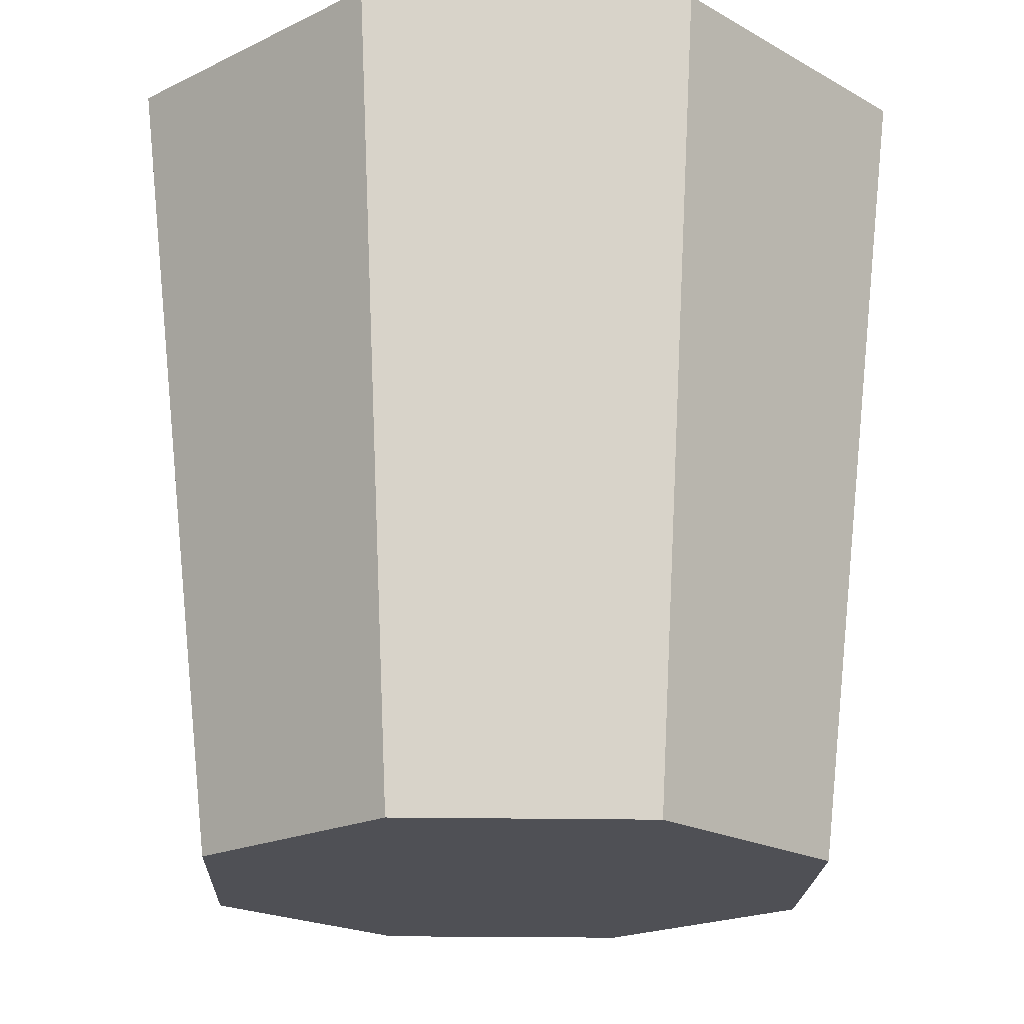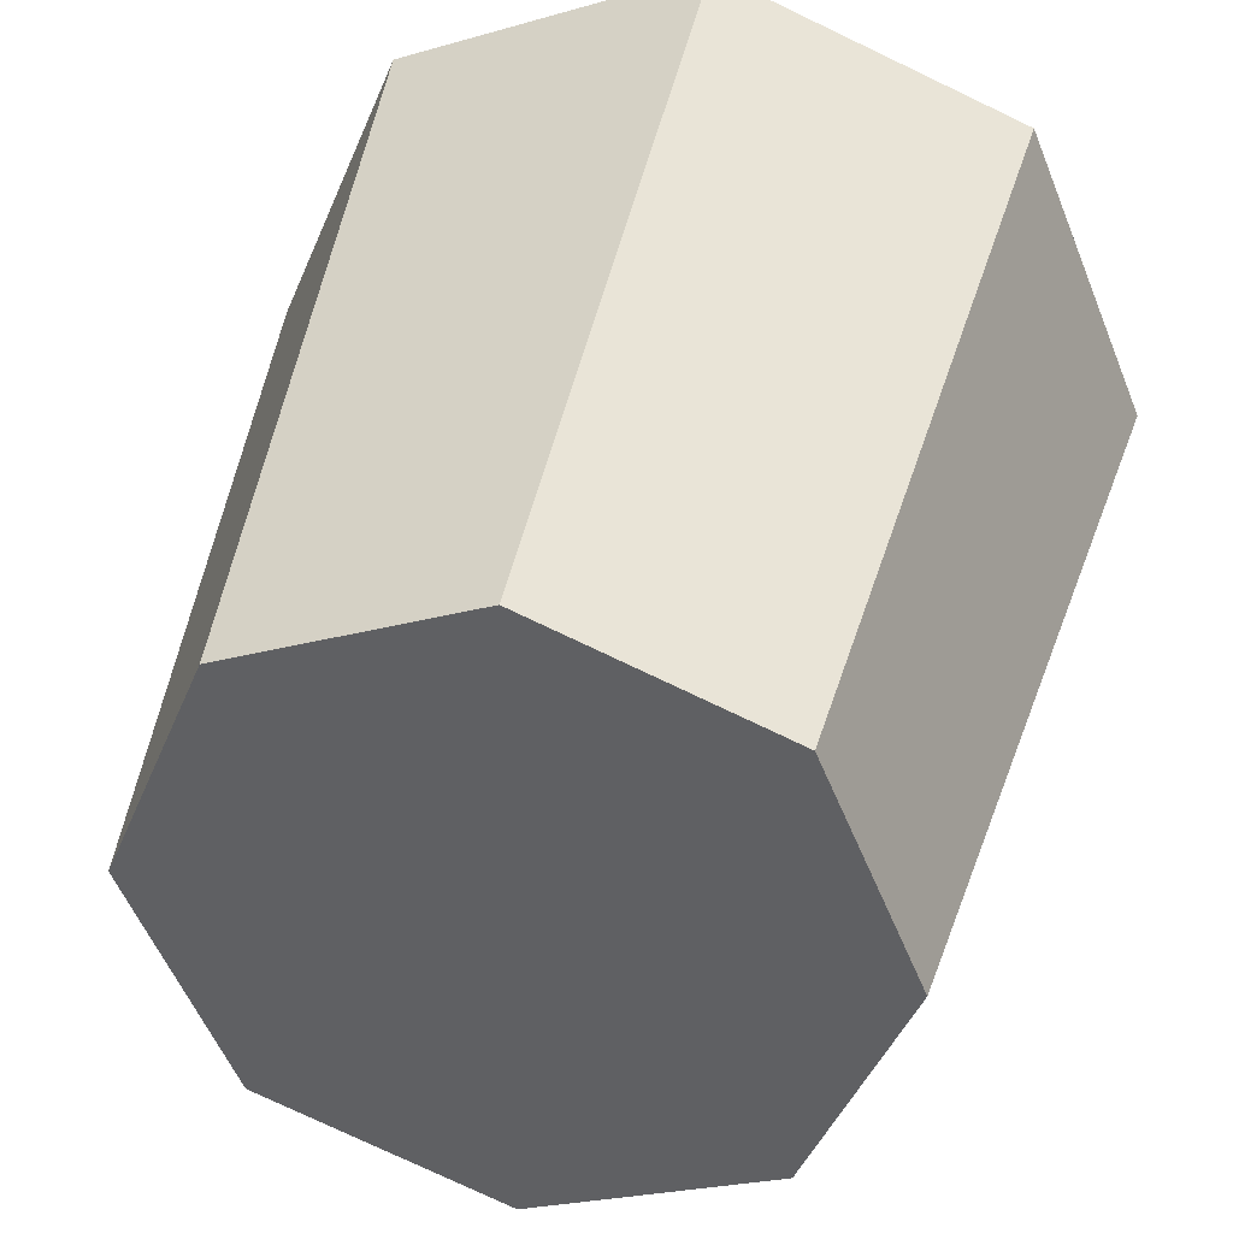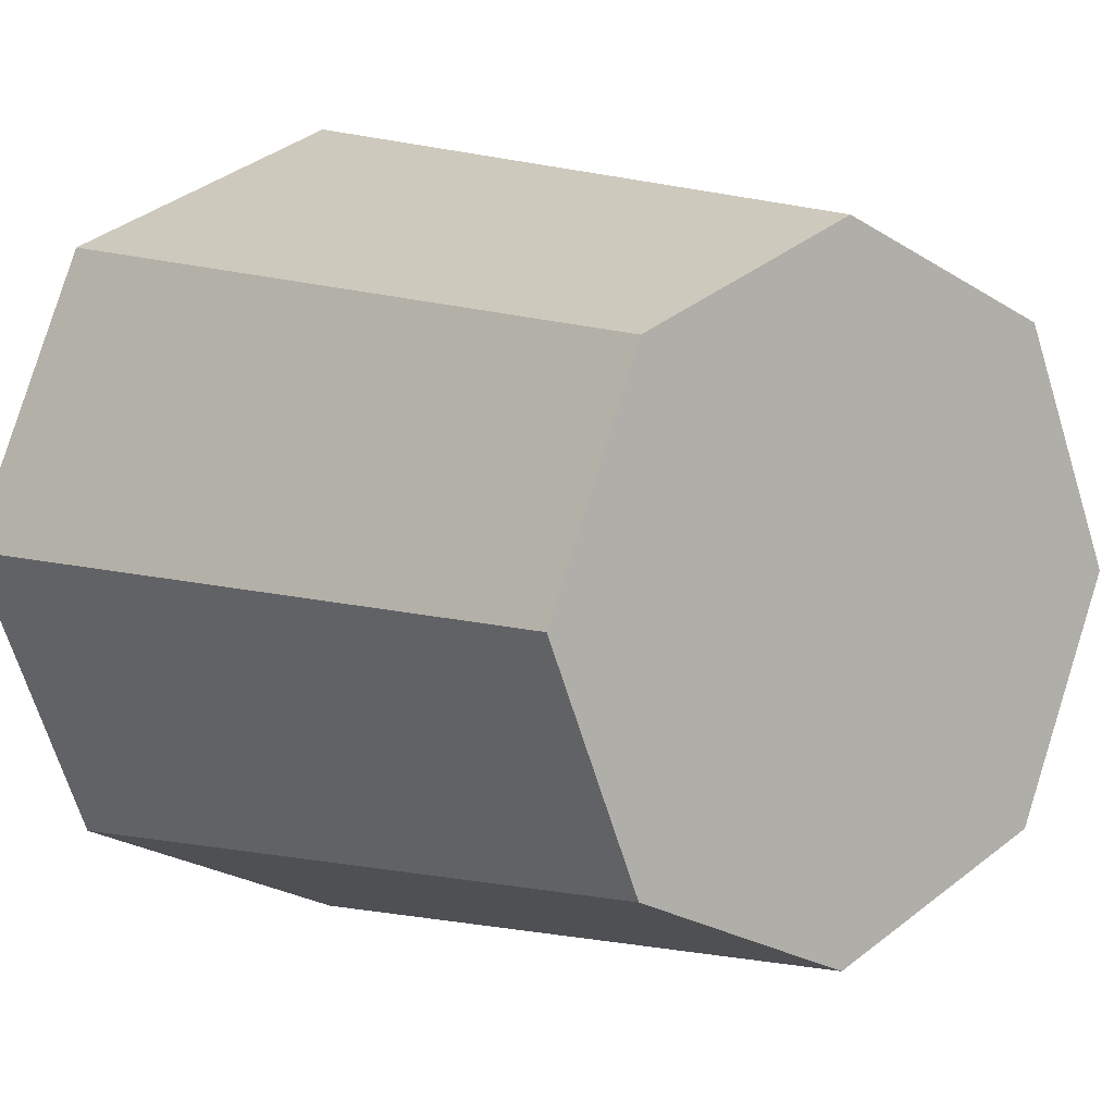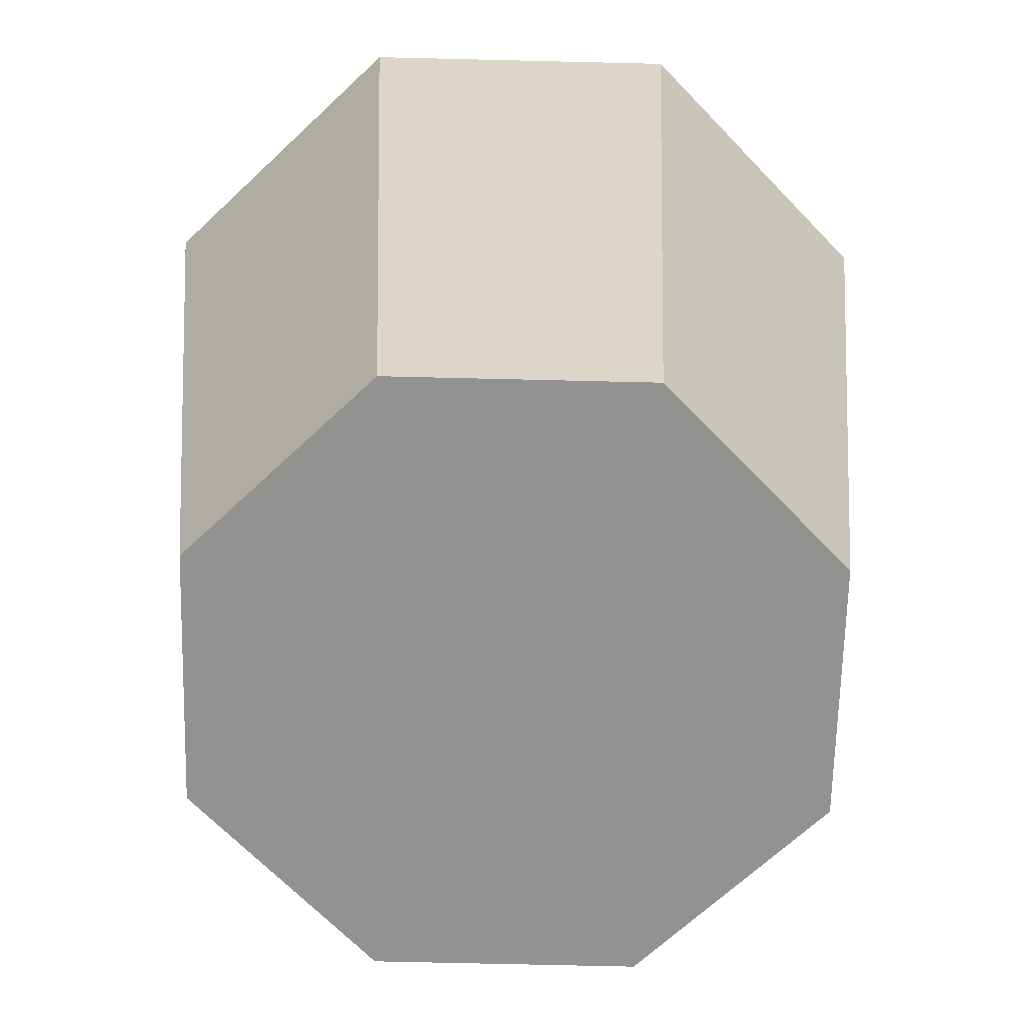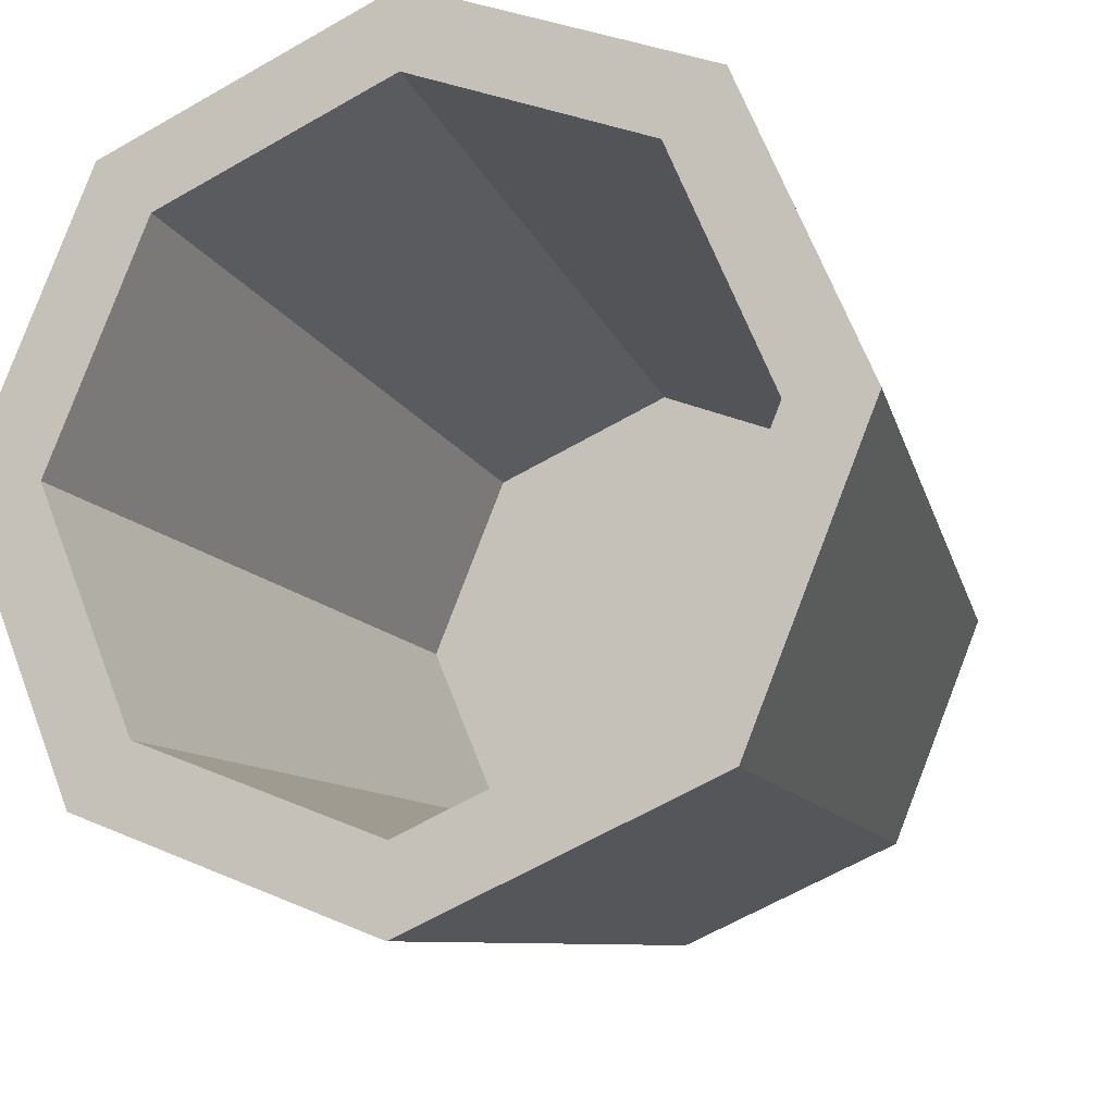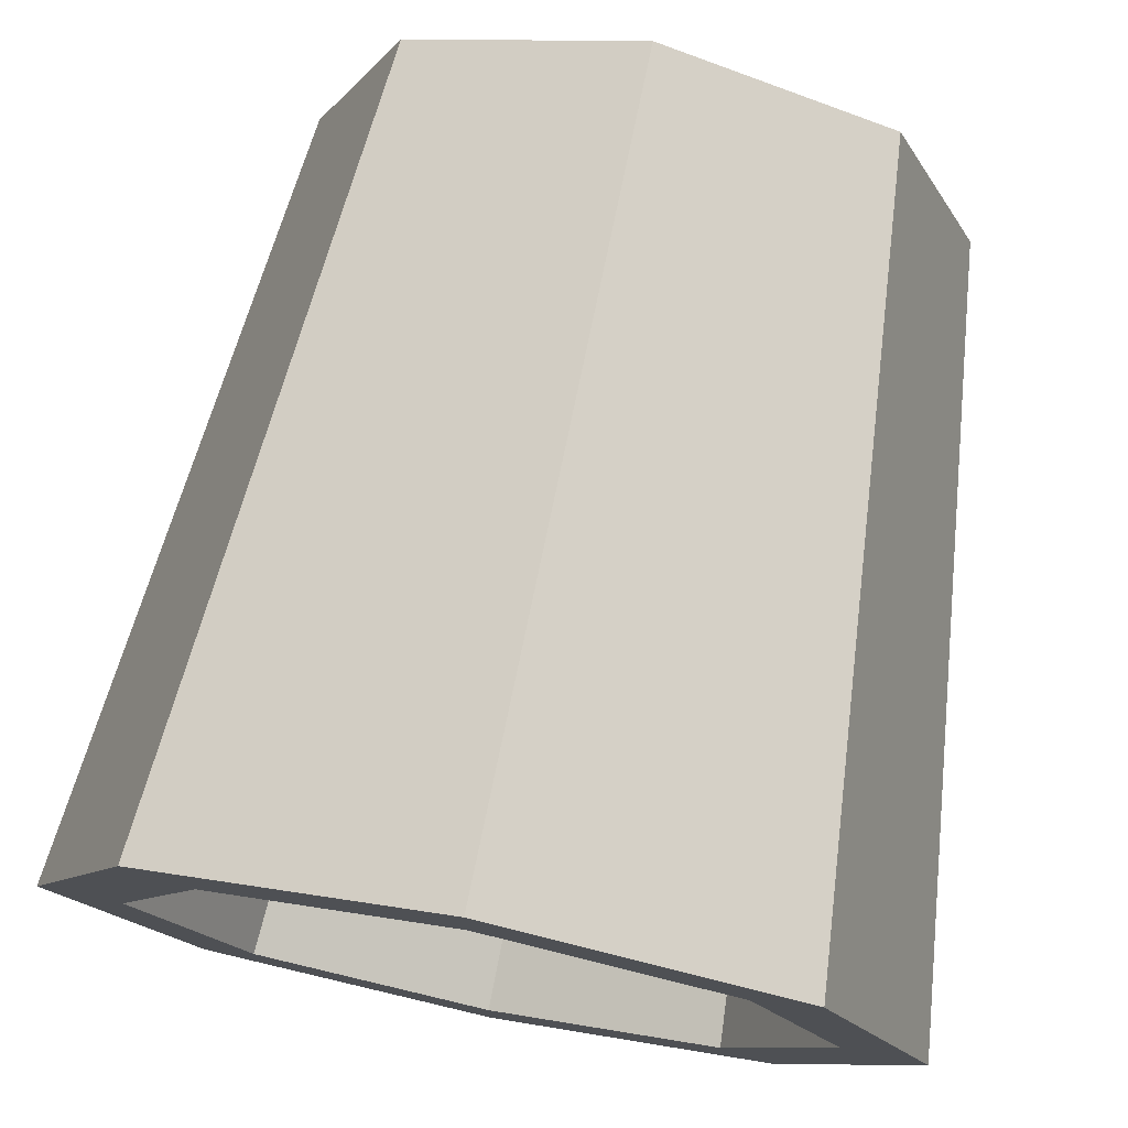
<metadata>
{"format":"obj","ext":"obj","renderer":"f3d","projection":"perspective","resolution":1024,"background":"white","views":[{"elev":-19.3,"azim":155.4,"up":"+Y"},{"elev":39.1,"azim":12.1,"up":"+Z"},{"elev":6.6,"azim":-38.5,"up":"+Z"},{"elev":-66.2,"azim":21.1,"up":"+Y"},{"elev":-15.0,"azim":-159.9,"up":"+Z"},{"elev":75.8,"azim":-168.7,"up":"+Z"}]}
</metadata>
<code>
g default
v 0.498 0.4813 -10.46
v 0.2624 0.4813 -11.03
v -0.3066 0.4813 -11.27
v -0.8755 0.4813 -11.03
v -1.111 0.4813 -10.46
v -0.8755 0.4813 -9.892
v -0.3066 0.4813 -9.656
v 0.2624 0.4813 -9.892
v 0.7241 2.916 -10.46
v 0.4222 2.916 -11.19
v -0.3066 2.916 -11.49
v -1.035 2.916 -11.19
v -1.337 2.916 -10.46
v -1.035 2.916 -9.732
v -0.3066 2.916 -9.43
v 0.4222 2.916 -9.732
v 0.9744 2.916 -10.46
v 0.5992 2.916 -11.37
v -0.3066 2.916 -11.74
v -1.212 2.916 -11.37
v -1.588 2.916 -10.46
v -1.212 2.916 -9.555
v -0.3066 2.916 -9.18
v 0.5992 2.916 -9.555
v 0.6934 0.4813 -10.46
v 0.4005 0.4813 -11.17
v -0.3066 0.4813 -11.46
v -1.014 0.4813 -11.17
v -1.307 0.4813 -10.46
v -1.014 0.4813 -9.754
v -0.3066 0.4813 -9.461
v 0.4005 0.4813 -9.754
v 0.5134 0.6475 -10.46
v 0.2733 0.6475 -9.881
v -0.3066 0.6475 -9.641
v -0.8865 0.6475 -9.881
v -1.127 0.6475 -10.46
v -0.8865 0.6475 -11.04
v -0.3066 0.6475 -11.28
v 0.2733 0.6475 -11.04
g pPipe1
f 40 33 9 10
f 39 40 10 11
f 38 39 11 12
f 37 38 12 13
f 36 37 13 14
f 35 36 14 15
f 34 35 15 16
f 33 34 16 9
f 10 9 17 18
f 11 10 18 19
f 12 11 19 20
f 13 12 20 21
f 14 13 21 22
f 15 14 22 23
f 16 15 23 24
f 9 16 24 17
f 18 17 25 26
f 19 18 26 27
f 20 19 27 28
f 21 20 28 29
f 22 21 29 30
f 23 22 30 31
f 24 23 31 32
f 17 24 32 25
f 26 25 1 2
f 27 26 2 3
f 28 27 3 4
f 29 28 4 5
f 30 29 5 6
f 31 30 6 7
f 32 31 7 8
f 25 32 8 1
f 2 1 8 7 6 5 4 3
f 34 33 40 39 38 37 36 35

</code>
